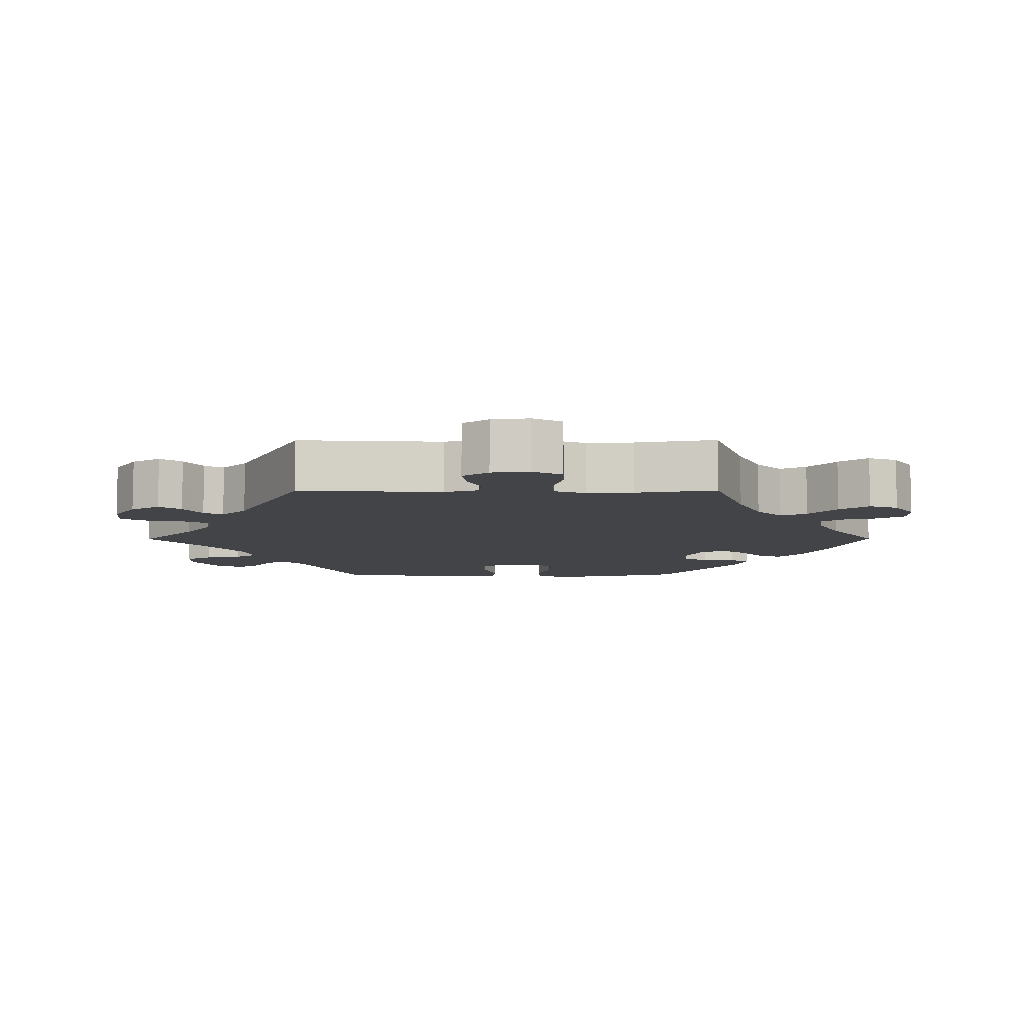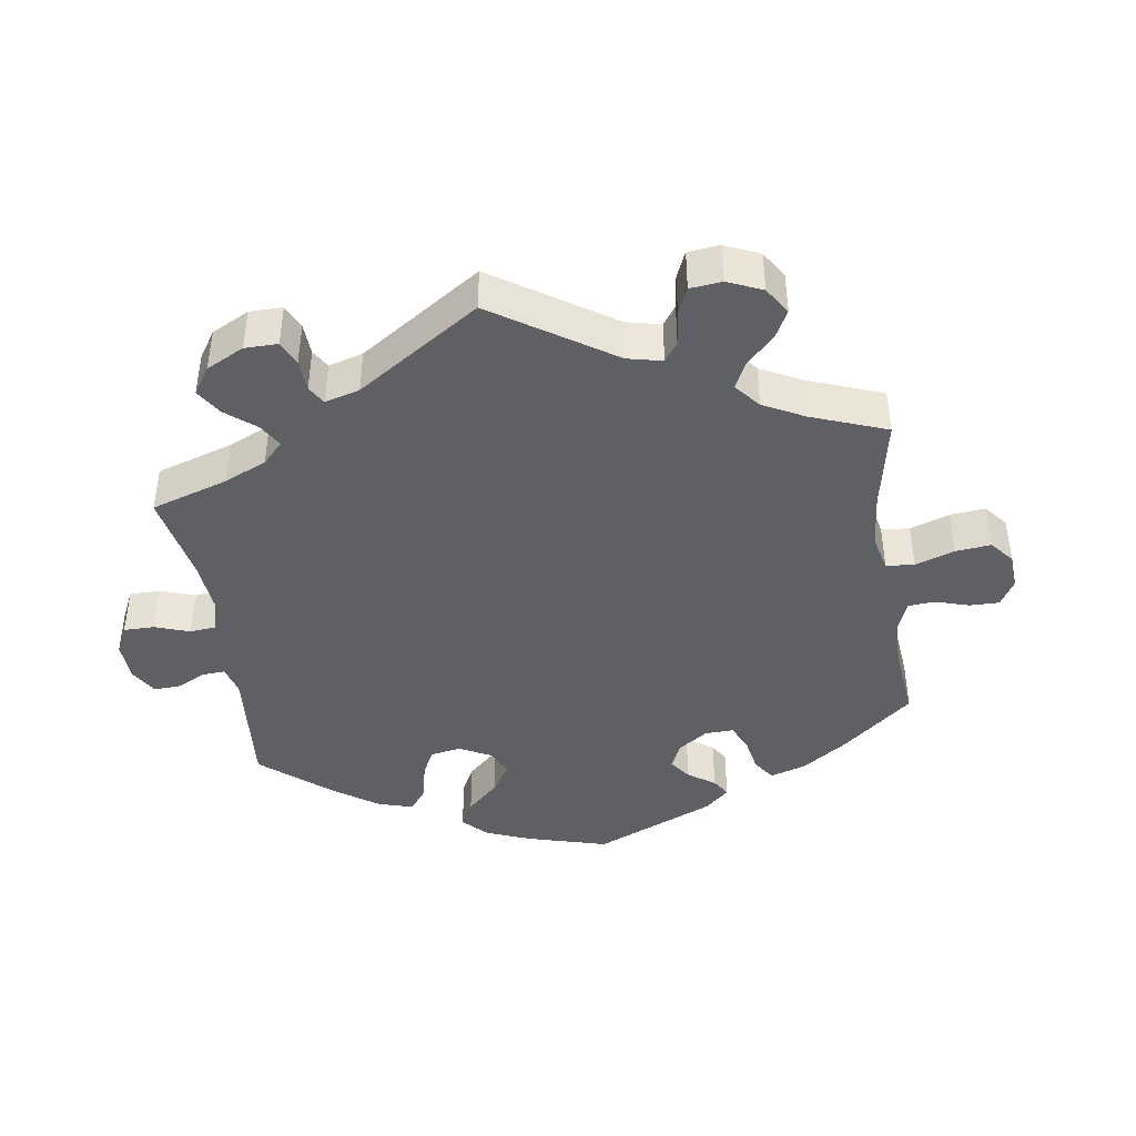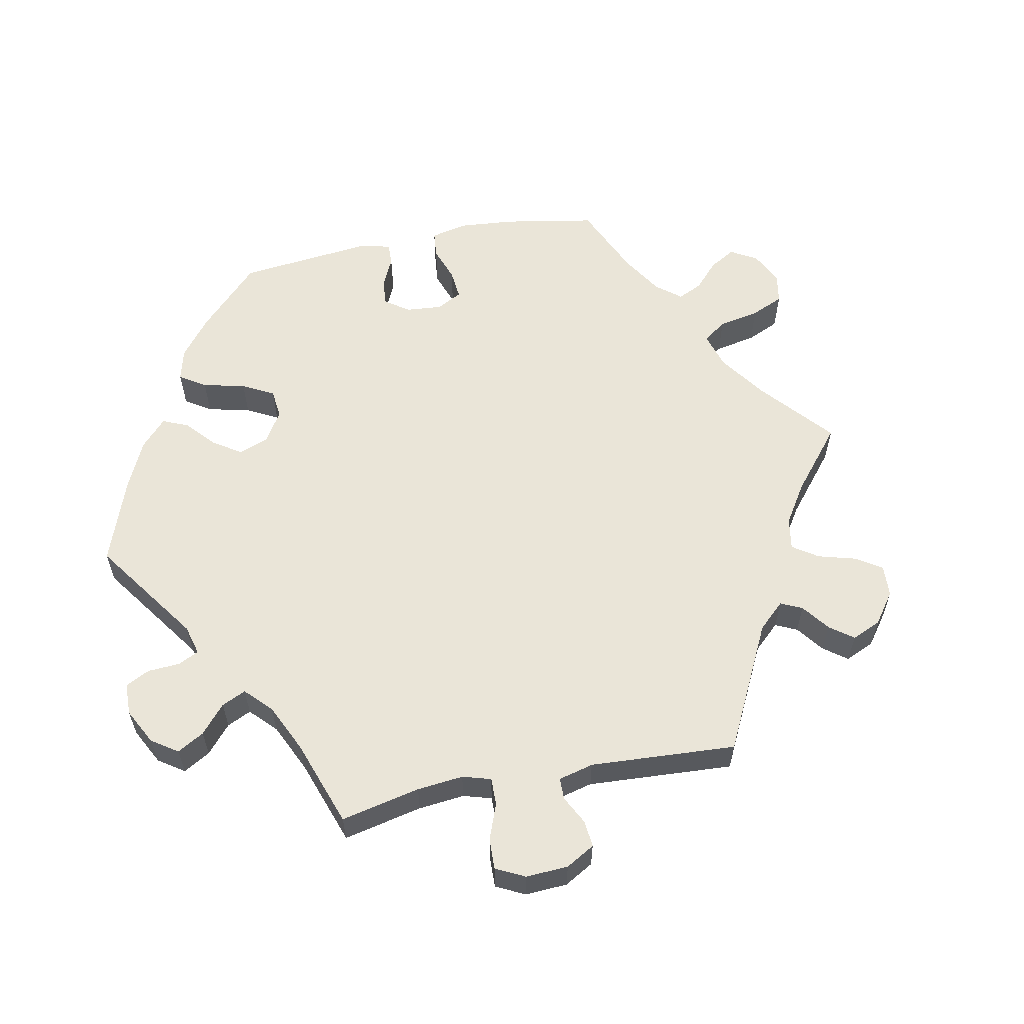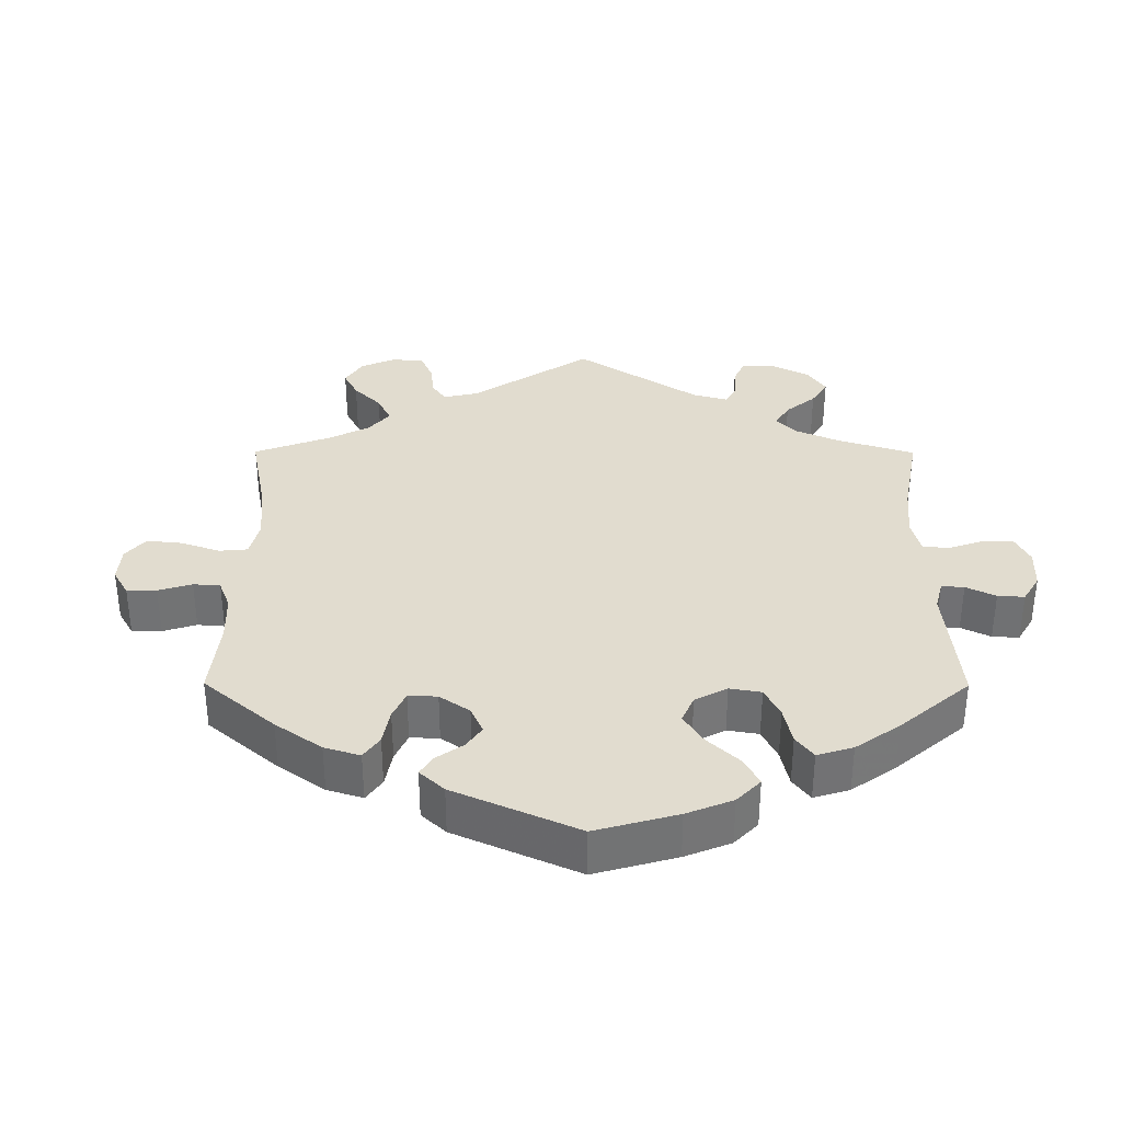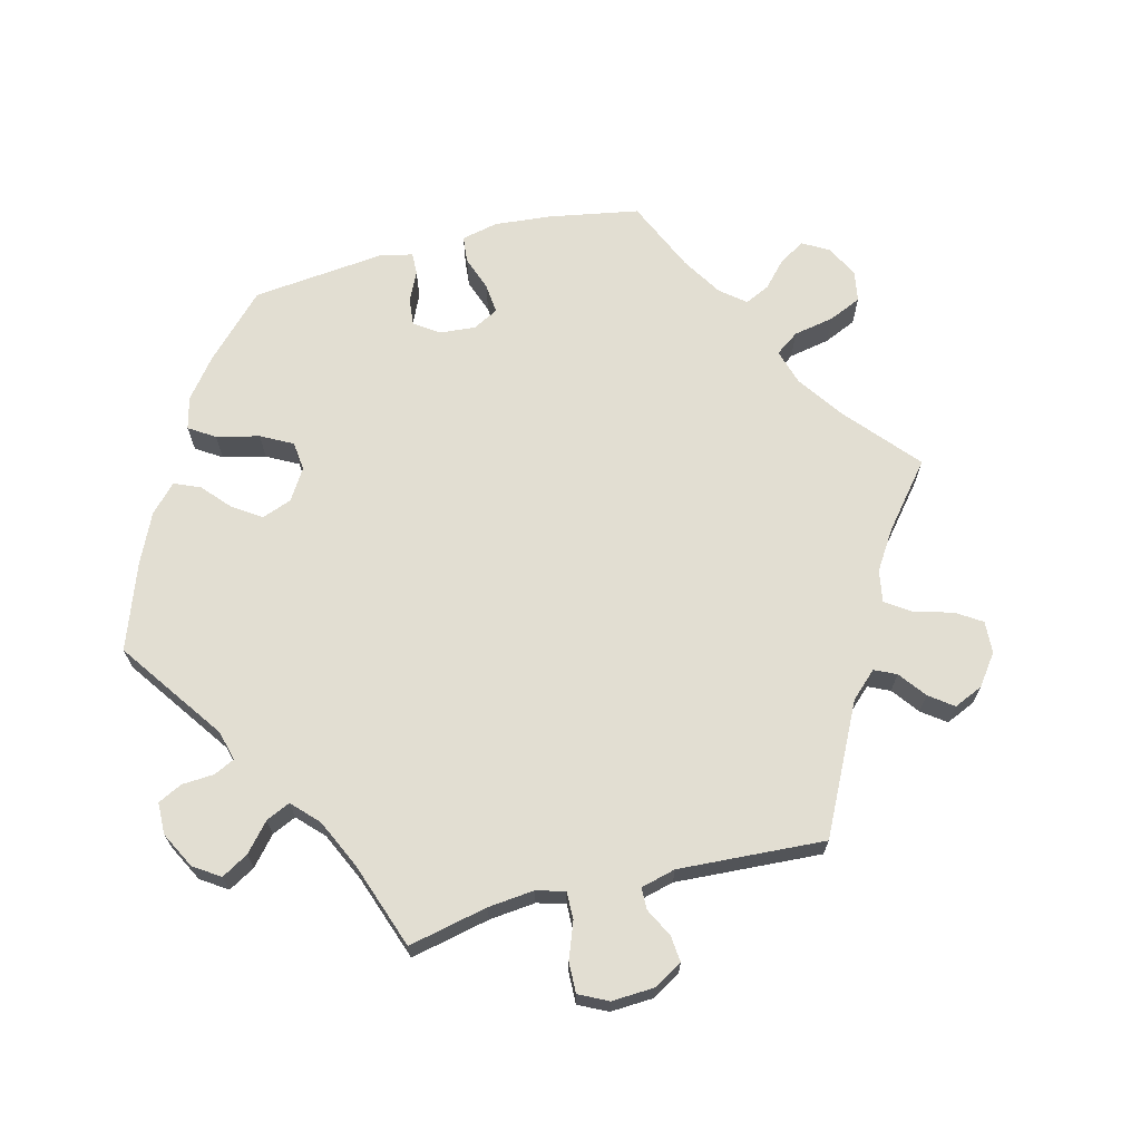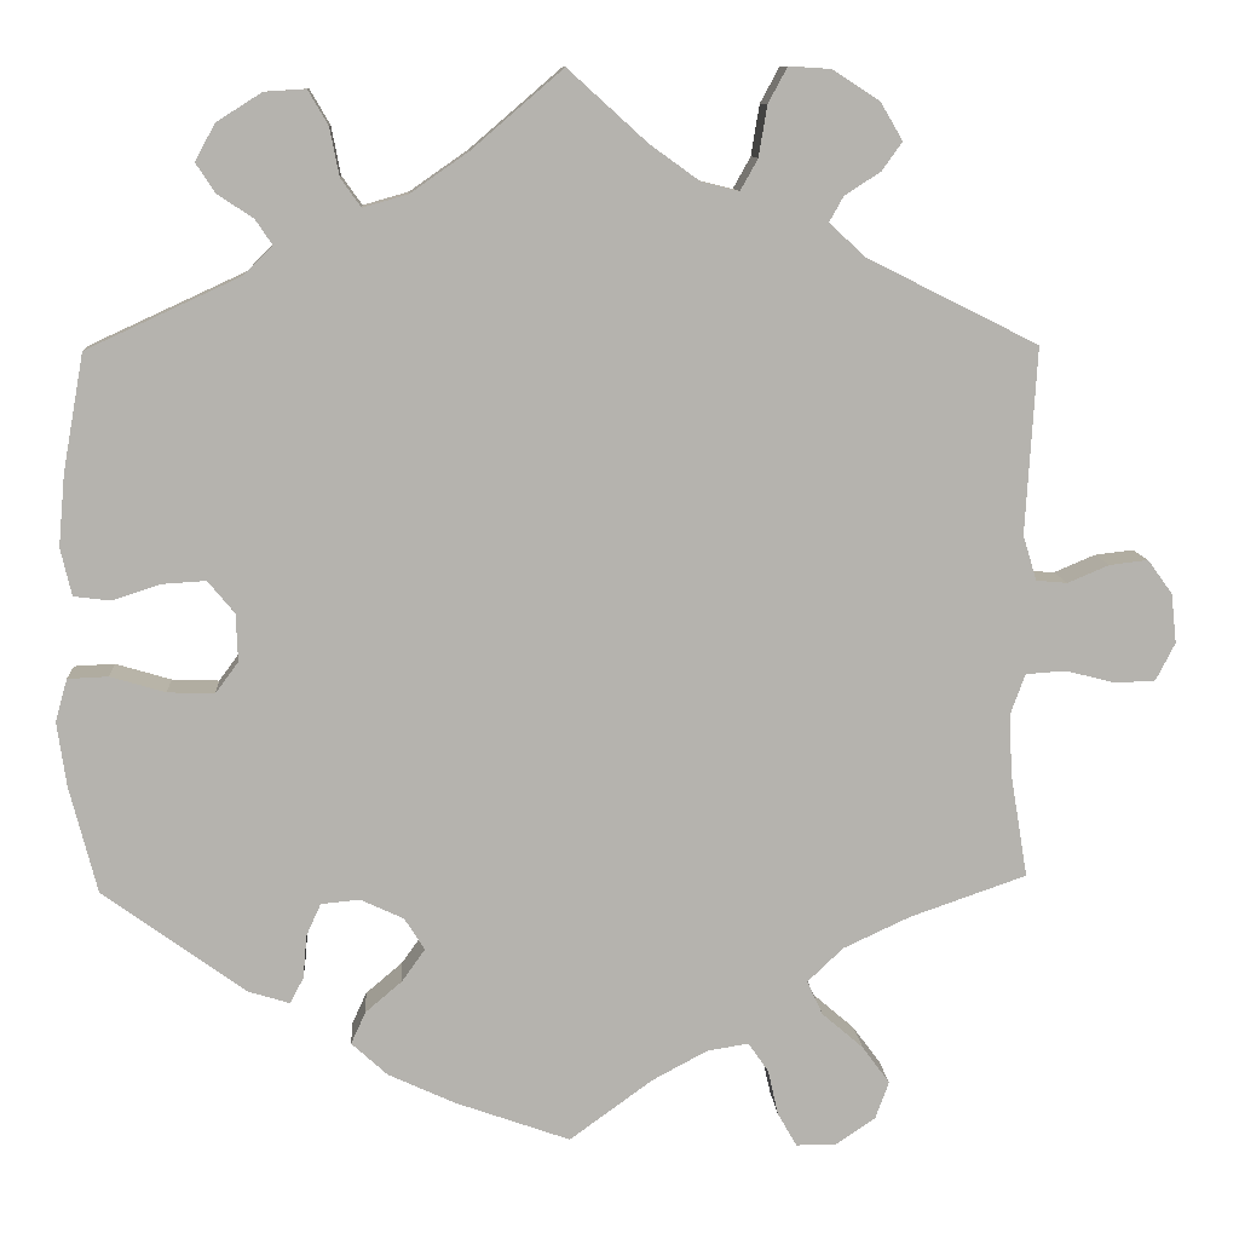
<metadata>
{"format":"obj","ext":"obj","renderer":"f3d","projection":"perspective","resolution":1024,"background":"white","views":[{"elev":-8.3,"azim":90.2,"up":"+Y"},{"elev":-42.4,"azim":68.5,"up":"+Y"},{"elev":58.9,"azim":18.7,"up":"+Y"},{"elev":34.5,"azim":-119.8,"up":"+Y"},{"elev":68.0,"azim":15.7,"up":"+Y"},{"elev":10.2,"azim":-4.0,"up":"+Z"}]}
</metadata>
<code>
v 0.086 0.07 0.5
v 0.14 0.07 0.461
v 0.181 0.07 0.451
v 0.2 0.07 0.485
v 0.209 0.07 0.54
v 0.23 0.07 0.579
v 0.276 0.07 0.576
v 0.327 0.07 0.543
v 0.351 0.07 0.502
v 0.329 0.07 0.471
v 0.29 0.07 0.446
v 0.275 0.07 0.419
v 0.312 0.07 0.383
v 0.5 0.07 0.289
v 0.488 0.07 0.086
v 0.503 0.07 0.037
v 0.537 0.07 0.034
v 0.582 0.07 0.053
v 0.624 0.07 0.058
v 0.651 0.07 0.021
v 0.657 0.07 -0.033
v 0.636 0.07 -0.074
v 0.592 0.07 -0.076
v 0.538 0.07 -0.062
v 0.494 0.07 -0.065
v 0.478 0.07 -0.109
v 0.481 0.07 -0.175
v 0.5 0.07 -0.289
v 0.373 0.07 -0.333
v 0.3 0.07 -0.367
v 0.261 0.07 -0.404
v 0.278 0.07 -0.441
v 0.323 0.07 -0.48
v 0.353 0.07 -0.521
v 0.338 0.07 -0.562
v 0.295 0.07 -0.591
v 0.251 0.07 -0.591
v 0.23 0.07 -0.554
v 0.219 0.07 -0.505
v 0.197 0.07 -0.473
v 0.152 0.07 -0.48
v 0.092 0.07 -0.512
v 0.001 0.07 -0.578
v -0.124 0.07 -0.533
v -0.197 0.07 -0.499
v -0.236 0.07 -0.463
v -0.22 0.07 -0.428
v -0.18 0.07 -0.394
v -0.155 0.07 -0.359
v -0.177 0.07 -0.324
v -0.224 0.07 -0.302
v -0.266 0.07 -0.306
v -0.282 0.07 -0.341
v -0.286 0.07 -0.388
v -0.301 0.07 -0.416
v -0.346 0.07 -0.402
v -0.501 0.07 -0.289
v -0.531 0.07 -0.172
v -0.541 0.07 -0.102
v -0.528 0.07 -0.056
v -0.484 0.07 -0.054
v -0.424 0.07 -0.072
v -0.373 0.07 -0.074
v -0.348 0.07 -0.04
v -0.35 0.07 0.012
v -0.379 0.07 0.047
v -0.427 0.07 0.044
v -0.479 0.07 0.027
v -0.519 0.07 0.032
v -0.531 0.07 0.084
v -0.524 0.07 0.161
v -0.501 0.07 0.289
v -0.334 0.07 0.366
v -0.303 0.07 0.397
v -0.321 0.07 0.424
v -0.36 0.07 0.45
v -0.381 0.07 0.482
v -0.359 0.07 0.522
v -0.31 0.07 0.553
v -0.265 0.07 0.556
v -0.243 0.07 0.518
v -0.233 0.07 0.466
v -0.211 0.07 0.435
v -0.162 0.07 0.449
v -0.099 0.07 0.493
v 0 0.07 0.578
v 0.086 0 0.5
v 0.14 0 0.461
v 0.181 0 0.451
v 0.2 0 0.485
v 0.209 0 0.54
v 0.23 0 0.579
v 0.276 0 0.576
v 0.327 0 0.543
v 0.351 0 0.502
v 0.329 0 0.471
v 0.29 0 0.446
v 0.275 0 0.419
v 0.312 0 0.383
v 0.5 0 0.289
v 0.488 0 0.086
v 0.503 0 0.037
v 0.537 0 0.034
v 0.582 0 0.053
v 0.624 0 0.058
v 0.651 0 0.021
v 0.657 0 -0.033
v 0.636 0 -0.074
v 0.592 0 -0.076
v 0.538 0 -0.062
v 0.494 0 -0.065
v 0.478 0 -0.109
v 0.481 0 -0.175
v 0.5 0 -0.289
v 0.373 0 -0.333
v 0.3 0 -0.367
v 0.261 0 -0.404
v 0.278 0 -0.441
v 0.323 0 -0.48
v 0.353 0 -0.521
v 0.338 0 -0.562
v 0.295 0 -0.591
v 0.251 0 -0.591
v 0.23 0 -0.554
v 0.219 0 -0.505
v 0.197 0 -0.473
v 0.152 0 -0.48
v 0.092 0 -0.512
v 0.001 0 -0.578
v -0.124 0 -0.533
v -0.197 0 -0.499
v -0.236 0 -0.463
v -0.22 0 -0.428
v -0.18 0 -0.394
v -0.155 0 -0.359
v -0.177 0 -0.324
v -0.224 0 -0.302
v -0.266 0 -0.306
v -0.282 0 -0.341
v -0.286 0 -0.388
v -0.301 0 -0.416
v -0.346 0 -0.402
v -0.501 0 -0.289
v -0.531 0 -0.172
v -0.541 0 -0.102
v -0.528 0 -0.056
v -0.484 0 -0.054
v -0.424 0 -0.072
v -0.373 0 -0.074
v -0.348 0 -0.04
v -0.35 0 0.012
v -0.379 0 0.047
v -0.427 0 0.044
v -0.479 0 0.027
v -0.519 0 0.032
v -0.531 0 0.084
v -0.524 0 0.161
v -0.501 0 0.289
v -0.334 0 0.366
v -0.303 0 0.397
v -0.321 0 0.424
v -0.36 0 0.45
v -0.381 0 0.482
v -0.359 0 0.522
v -0.31 0 0.553
v -0.265 0 0.556
v -0.243 0 0.518
v -0.233 0 0.466
v -0.211 0 0.435
v -0.162 0 0.449
v -0.099 0 0.493
v 0 0 0.578
f 85 86 1
f 84 85 1 2
f 83 84 2 3
f 79 80 81 82
f 79 82 83
f 78 79 83
f 75 76 77 78
f 74 75 78 83
f 73 74 83 3
f 71 72 73 3
f 67 68 69 70
f 66 67 70 71
f 59 60 61 62
f 59 62 63
f 58 59 63
f 57 58 63
f 56 57 63 64
f 53 54 55 56
f 52 53 56 64
f 45 46 47 48
f 45 48 49
f 42 43 44 45
f 41 42 45 49
f 40 41 49 50
f 36 37 38 39
f 36 39 40
f 35 36 40
f 32 33 34 35
f 32 35 40
f 31 32 40 50
f 27 28 29
f 26 27 29 30
f 25 26 30 31
f 21 22 23 24
f 21 24 25
f 20 21 25
f 17 18 19 20
f 16 17 20 25
f 15 16 25 31
f 13 14 15 31
f 8 9 10 11
f 8 11 12
f 7 8 12
f 4 5 6 7
f 3 4 7 12
f 66 71 3 12
f 51 52 64 65
f 31 50 51 65
f 31 65 66
f 12 13 31 66
f 87 172 171
f 88 87 171 170
f 89 88 170 169
f 168 167 166 165
f 169 168 165
f 169 165 164
f 164 163 162 161
f 169 164 161 160
f 89 169 160 159
f 89 159 158 157
f 156 155 154 153
f 157 156 153 152
f 148 147 146 145
f 149 148 145
f 149 145 144
f 149 144 143
f 150 149 143 142
f 142 141 140 139
f 150 142 139 138
f 134 133 132 131
f 135 134 131
f 131 130 129 128
f 135 131 128 127
f 136 135 127 126
f 125 124 123 122
f 126 125 122
f 126 122 121
f 121 120 119 118
f 126 121 118
f 136 126 118 117
f 115 114 113
f 116 115 113 112
f 117 116 112 111
f 110 109 108 107
f 111 110 107
f 111 107 106
f 106 105 104 103
f 111 106 103 102
f 117 111 102 101
f 117 101 100 99
f 97 96 95 94
f 98 97 94
f 98 94 93
f 93 92 91 90
f 98 93 90 89
f 98 89 157 152
f 151 150 138 137
f 151 137 136 117
f 152 151 117
f 152 117 99 98
f 1 87 88 2
f 2 88 89 3
f 3 89 90 4
f 4 90 91 5
f 5 91 92 6
f 6 92 93 7
f 7 93 94 8
f 8 94 95 9
f 9 95 96 10
f 10 96 97 11
f 11 97 98 12
f 12 98 99 13
f 13 99 100 14
f 14 100 101 15
f 15 101 102 16
f 16 102 103 17
f 17 103 104 18
f 18 104 105 19
f 19 105 106 20
f 20 106 107 21
f 21 107 108 22
f 22 108 109 23
f 23 109 110 24
f 24 110 111 25
f 25 111 112 26
f 26 112 113 27
f 27 113 114 28
f 28 114 115 29
f 29 115 116 30
f 30 116 117 31
f 31 117 118 32
f 32 118 119 33
f 33 119 120 34
f 34 120 121 35
f 35 121 122 36
f 36 122 123 37
f 37 123 124 38
f 38 124 125 39
f 39 125 126 40
f 40 126 127 41
f 41 127 128 42
f 42 128 129 43
f 43 129 130 44
f 44 130 131 45
f 45 131 132 46
f 46 132 133 47
f 47 133 134 48
f 48 134 135 49
f 49 135 136 50
f 50 136 137 51
f 51 137 138 52
f 52 138 139 53
f 53 139 140 54
f 54 140 141 55
f 55 141 142 56
f 56 142 143 57
f 57 143 144 58
f 58 144 145 59
f 59 145 146 60
f 60 146 147 61
f 61 147 148 62
f 62 148 149 63
f 63 149 150 64
f 64 150 151 65
f 65 151 152 66
f 66 152 153 67
f 67 153 154 68
f 68 154 155 69
f 69 155 156 70
f 70 156 157 71
f 71 157 158 72
f 72 158 159 73
f 73 159 160 74
f 74 160 161 75
f 75 161 162 76
f 76 162 163 77
f 77 163 164 78
f 78 164 165 79
f 79 165 166 80
f 80 166 167 81
f 81 167 168 82
f 82 168 169 83
f 83 169 170 84
f 84 170 171 85
f 85 171 172 86
f 86 172 87 1

</code>
